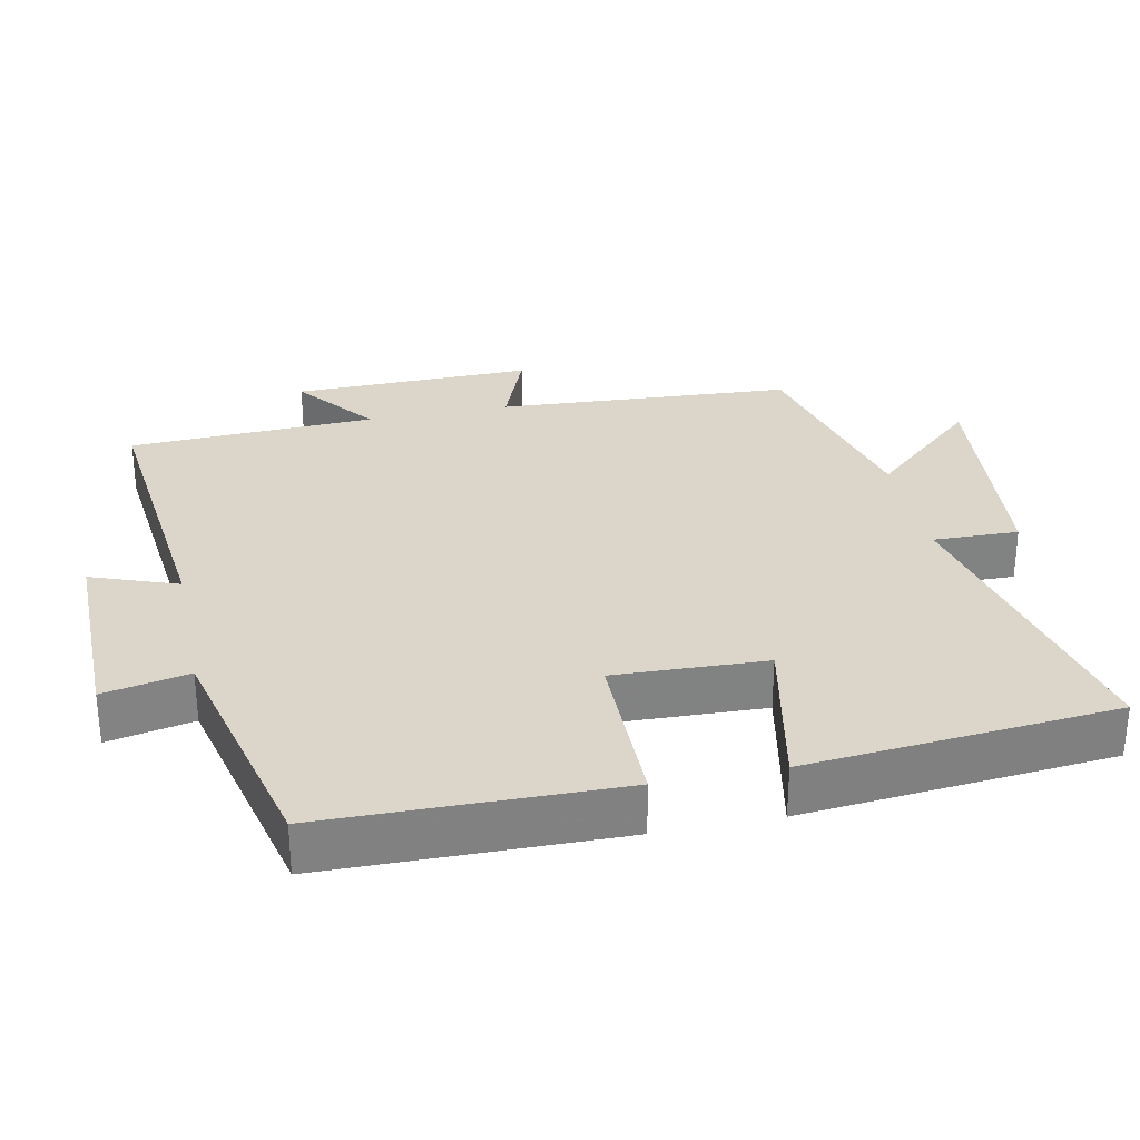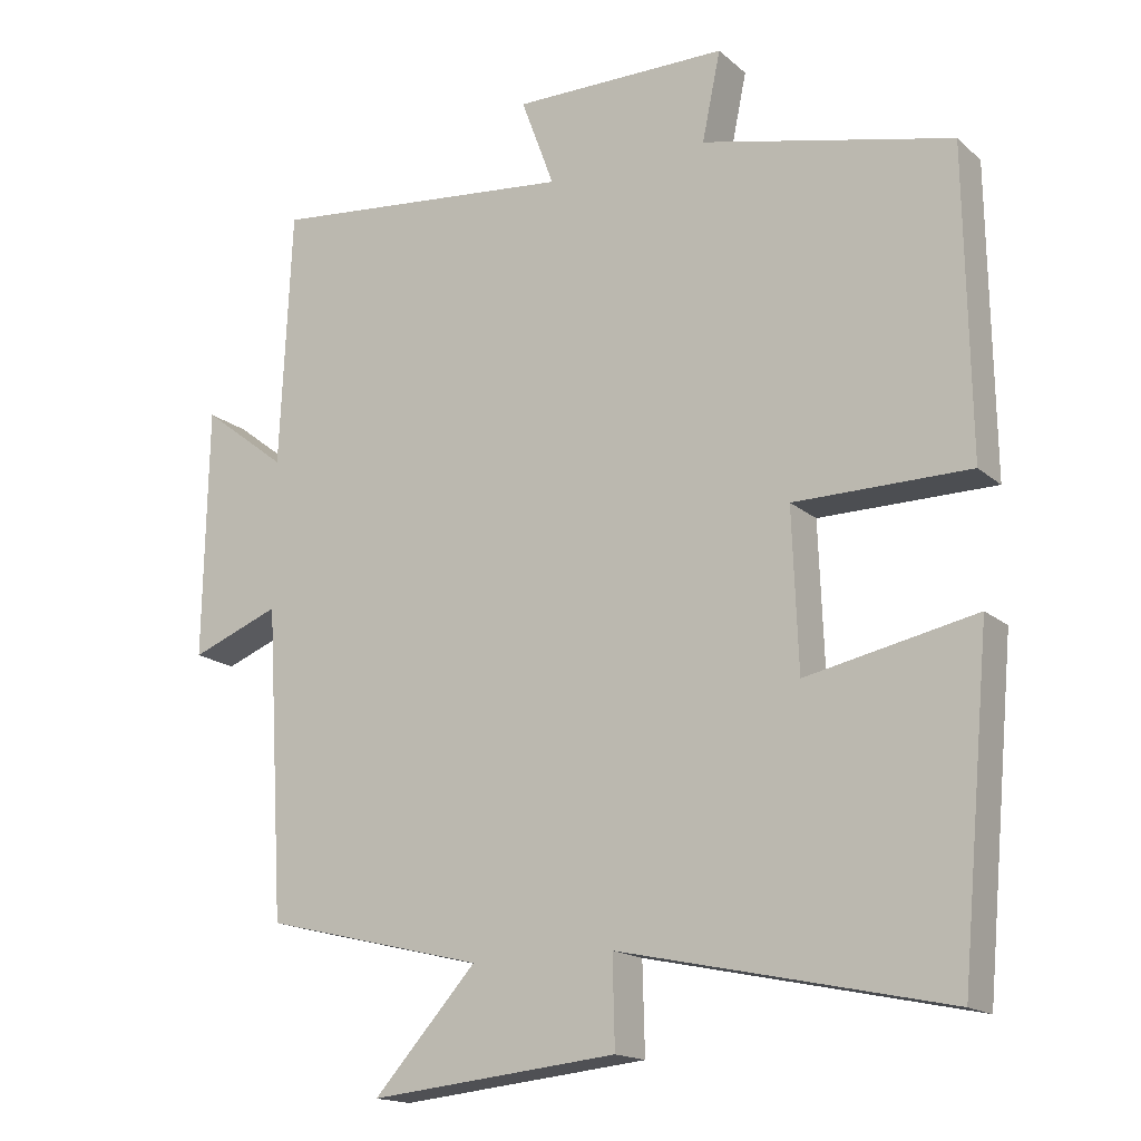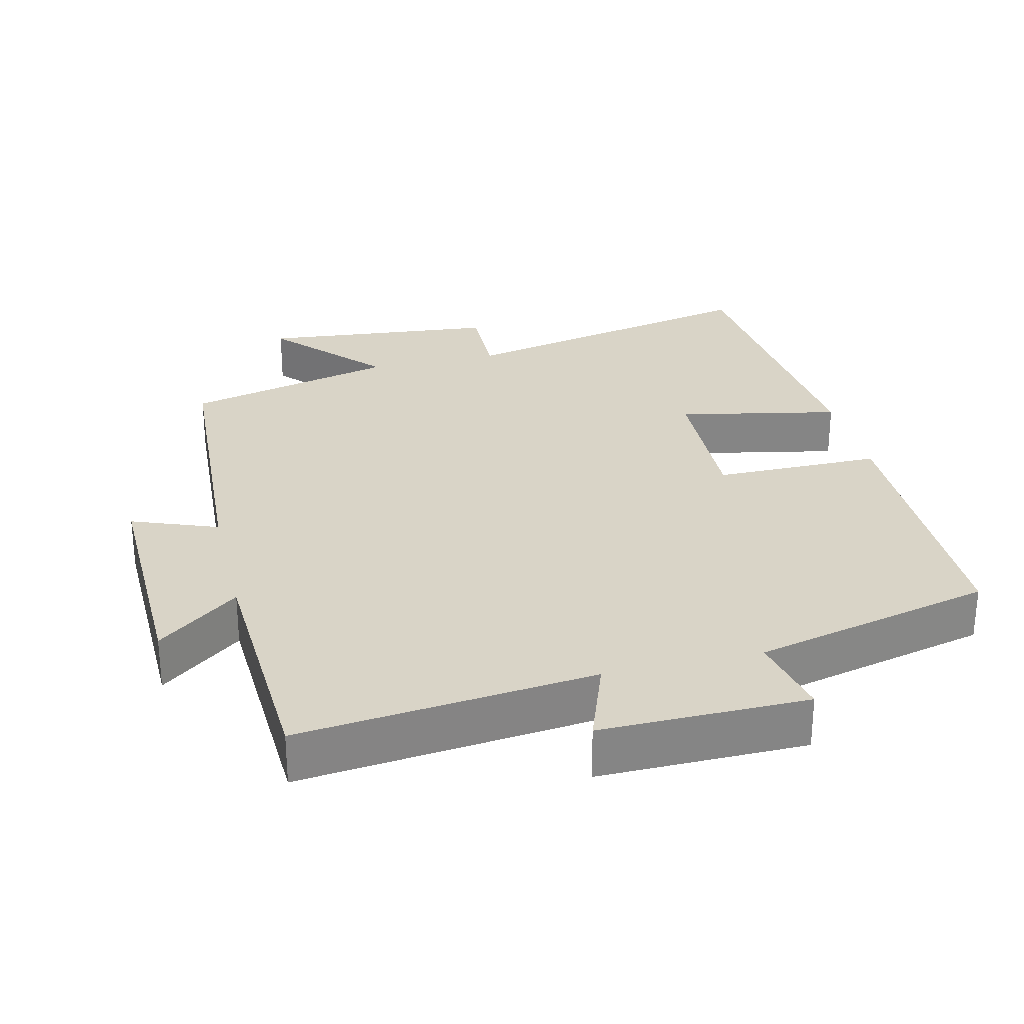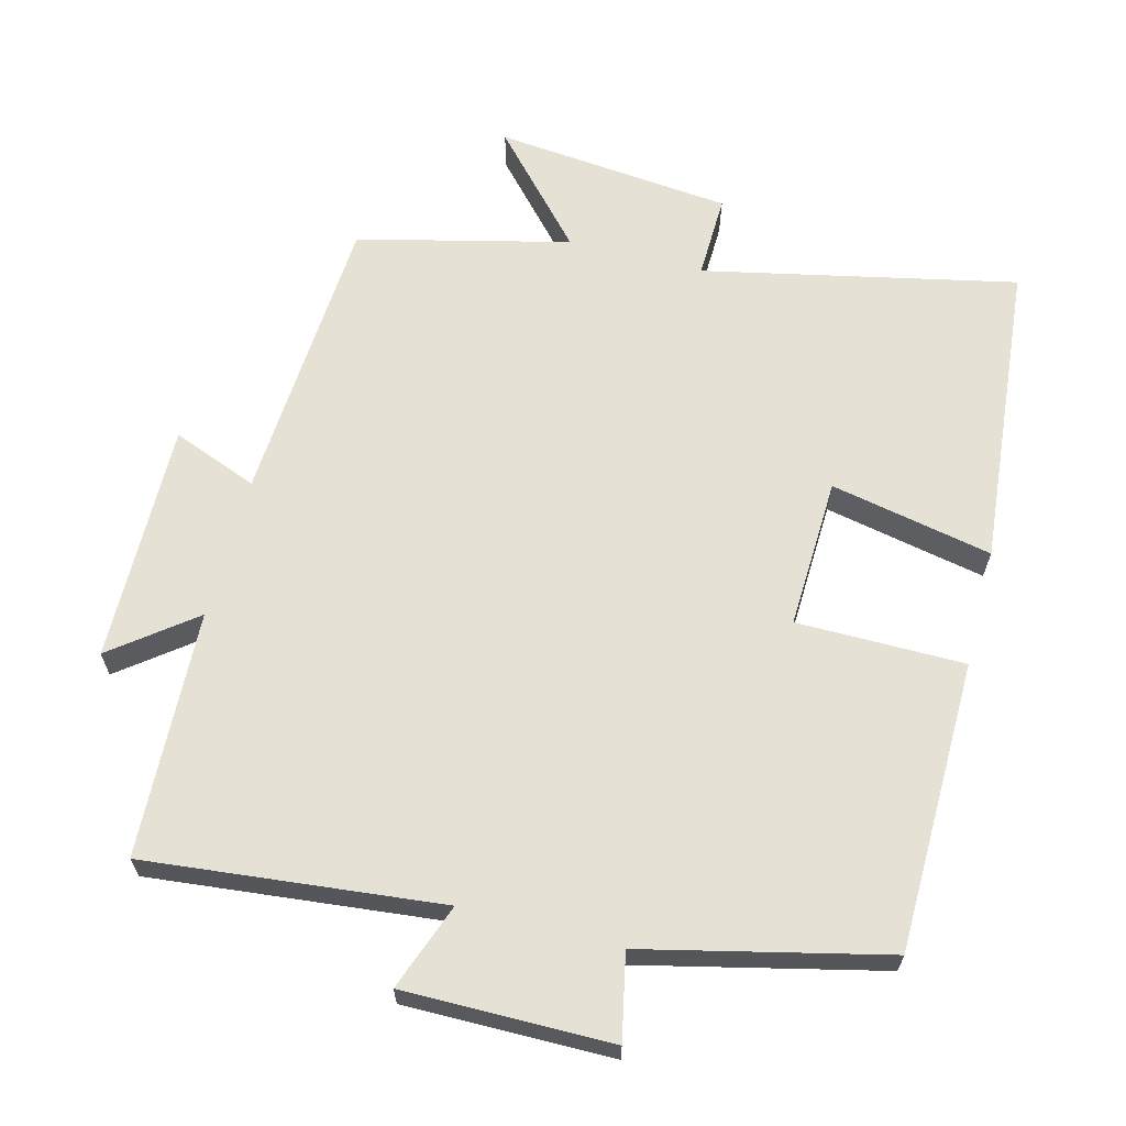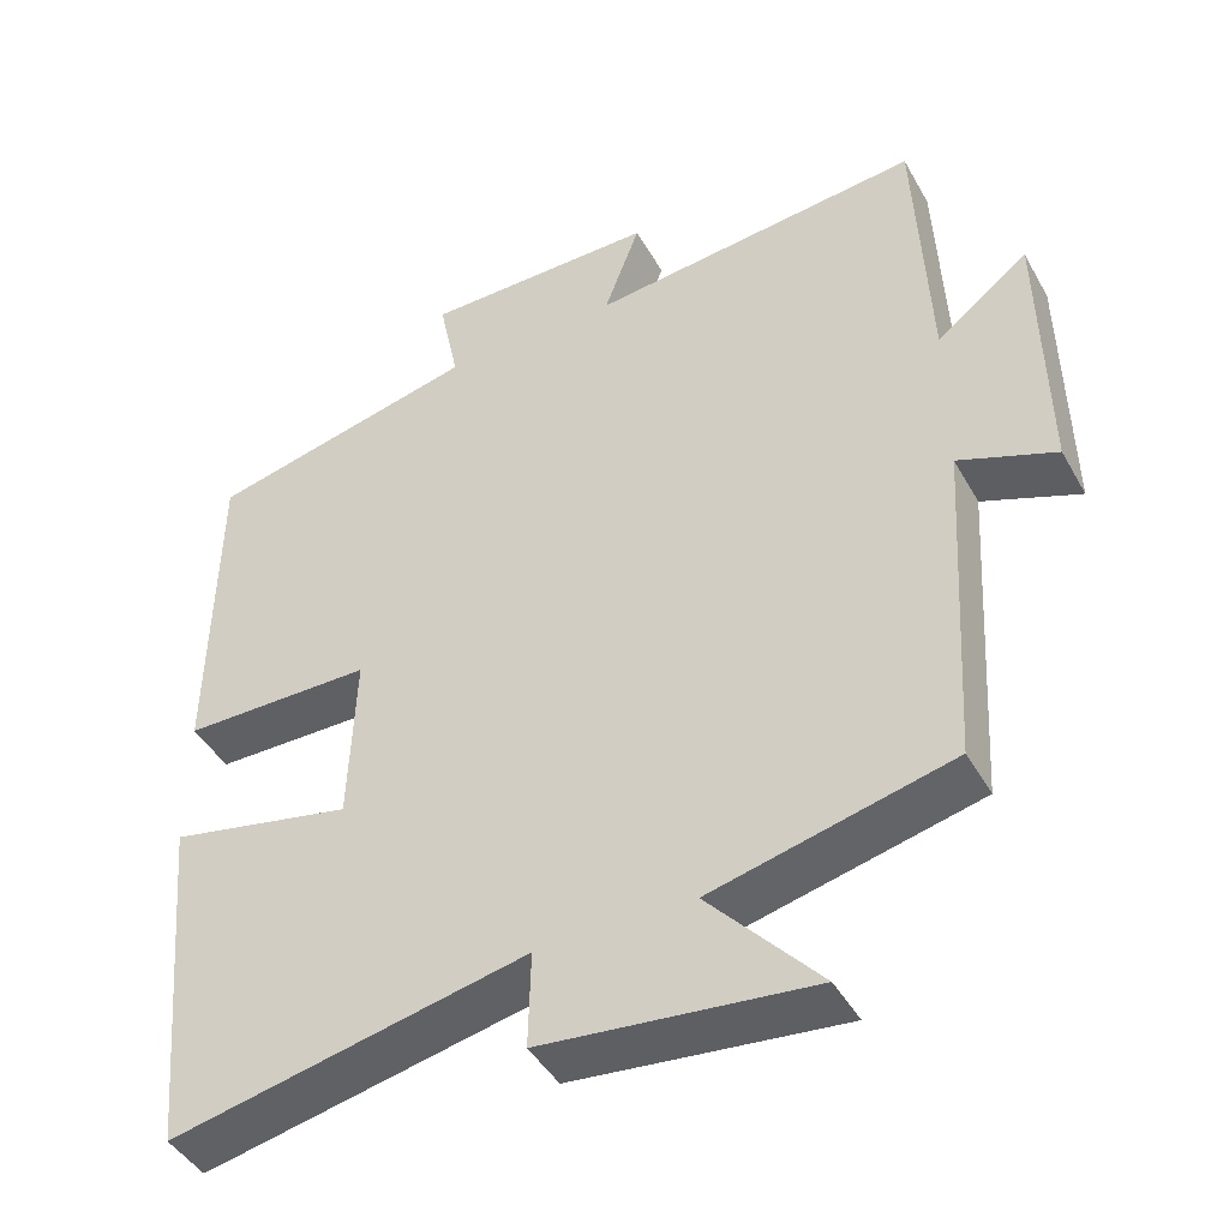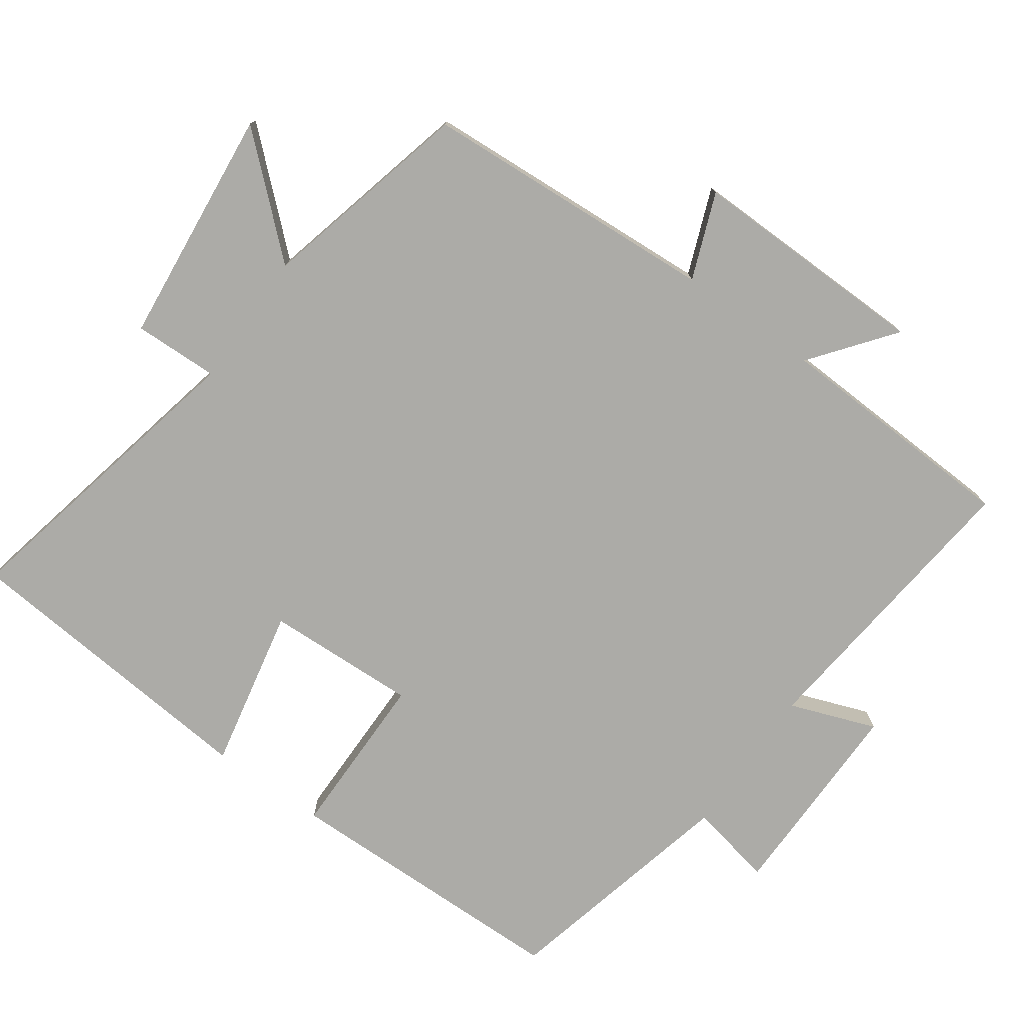
<metadata>
{"format":"obj","ext":"obj","renderer":"f3d","projection":"perspective","resolution":1024,"background":"white","views":[{"elev":29.8,"azim":78.3,"up":"+Y"},{"elev":-16.6,"azim":31.4,"up":"+Z"},{"elev":28.5,"azim":-13.6,"up":"+Y"},{"elev":64.1,"azim":14.6,"up":"+Y"},{"elev":-44.2,"azim":-152.3,"up":"+Z"},{"elev":-76.3,"azim":-125.4,"up":"+Y"}]}
</metadata>
<code>
v 0.494 0.07 0.42
v 0.5 0.07 0.009
v 0.263 0.07 0.008
v 0.271 0.07 -0.206
v 0.5 0.07 -0.159
v 0.46 0.07 -0.595
v 0.018 0.07 -0.5
v 0.021 0.07 -0.62
v -0.315 0.07 -0.654
v -0.176 0.07 -0.5
v -0.475 0.07 -0.427
v -0.5 0.07 -0.009
v -0.621 0.07 -0.056
v -0.615 0.07 0.284
v -0.5 0.07 0.195
v -0.484 0.07 0.544
v -0.067 0.07 0.5
v -0.112 0.07 0.622
v 0.18 0.07 0.62
v 0.155 0.07 0.5
v 0.494 0 0.42
v 0.5 0 0.009
v 0.263 0 0.008
v 0.271 0 -0.206
v 0.5 0 -0.159
v 0.46 0 -0.595
v 0.018 0 -0.5
v 0.021 0 -0.62
v -0.315 0 -0.654
v -0.176 0 -0.5
v -0.475 0 -0.427
v -0.5 0 -0.009
v -0.621 0 -0.056
v -0.615 0 0.284
v -0.5 0 0.195
v -0.484 0 0.544
v -0.067 0 0.5
v -0.112 0 0.622
v 0.18 0 0.62
v 0.155 0 0.5
f 17 18 19 20
f 1 2 3
f 20 1 3
f 17 20 3
f 17 3 4
f 16 17 4
f 15 16 4
f 12 13 14 15
f 12 15 4
f 11 12 4
f 10 11 4
f 7 8 9 10
f 7 10 4 5
f 5 6 7
f 40 39 38 37
f 23 22 21
f 23 21 40
f 23 40 37
f 24 23 37
f 24 37 36
f 24 36 35
f 35 34 33 32
f 24 35 32
f 24 32 31
f 24 31 30
f 30 29 28 27
f 25 24 30 27
f 27 26 25
f 1 21 22 2
f 2 22 23 3
f 3 23 24 4
f 4 24 25 5
f 5 25 26 6
f 6 26 27 7
f 7 27 28 8
f 8 28 29 9
f 9 29 30 10
f 10 30 31 11
f 11 31 32 12
f 12 32 33 13
f 13 33 34 14
f 14 34 35 15
f 15 35 36 16
f 16 36 37 17
f 17 37 38 18
f 18 38 39 19
f 19 39 40 20
f 20 40 21 1

</code>
